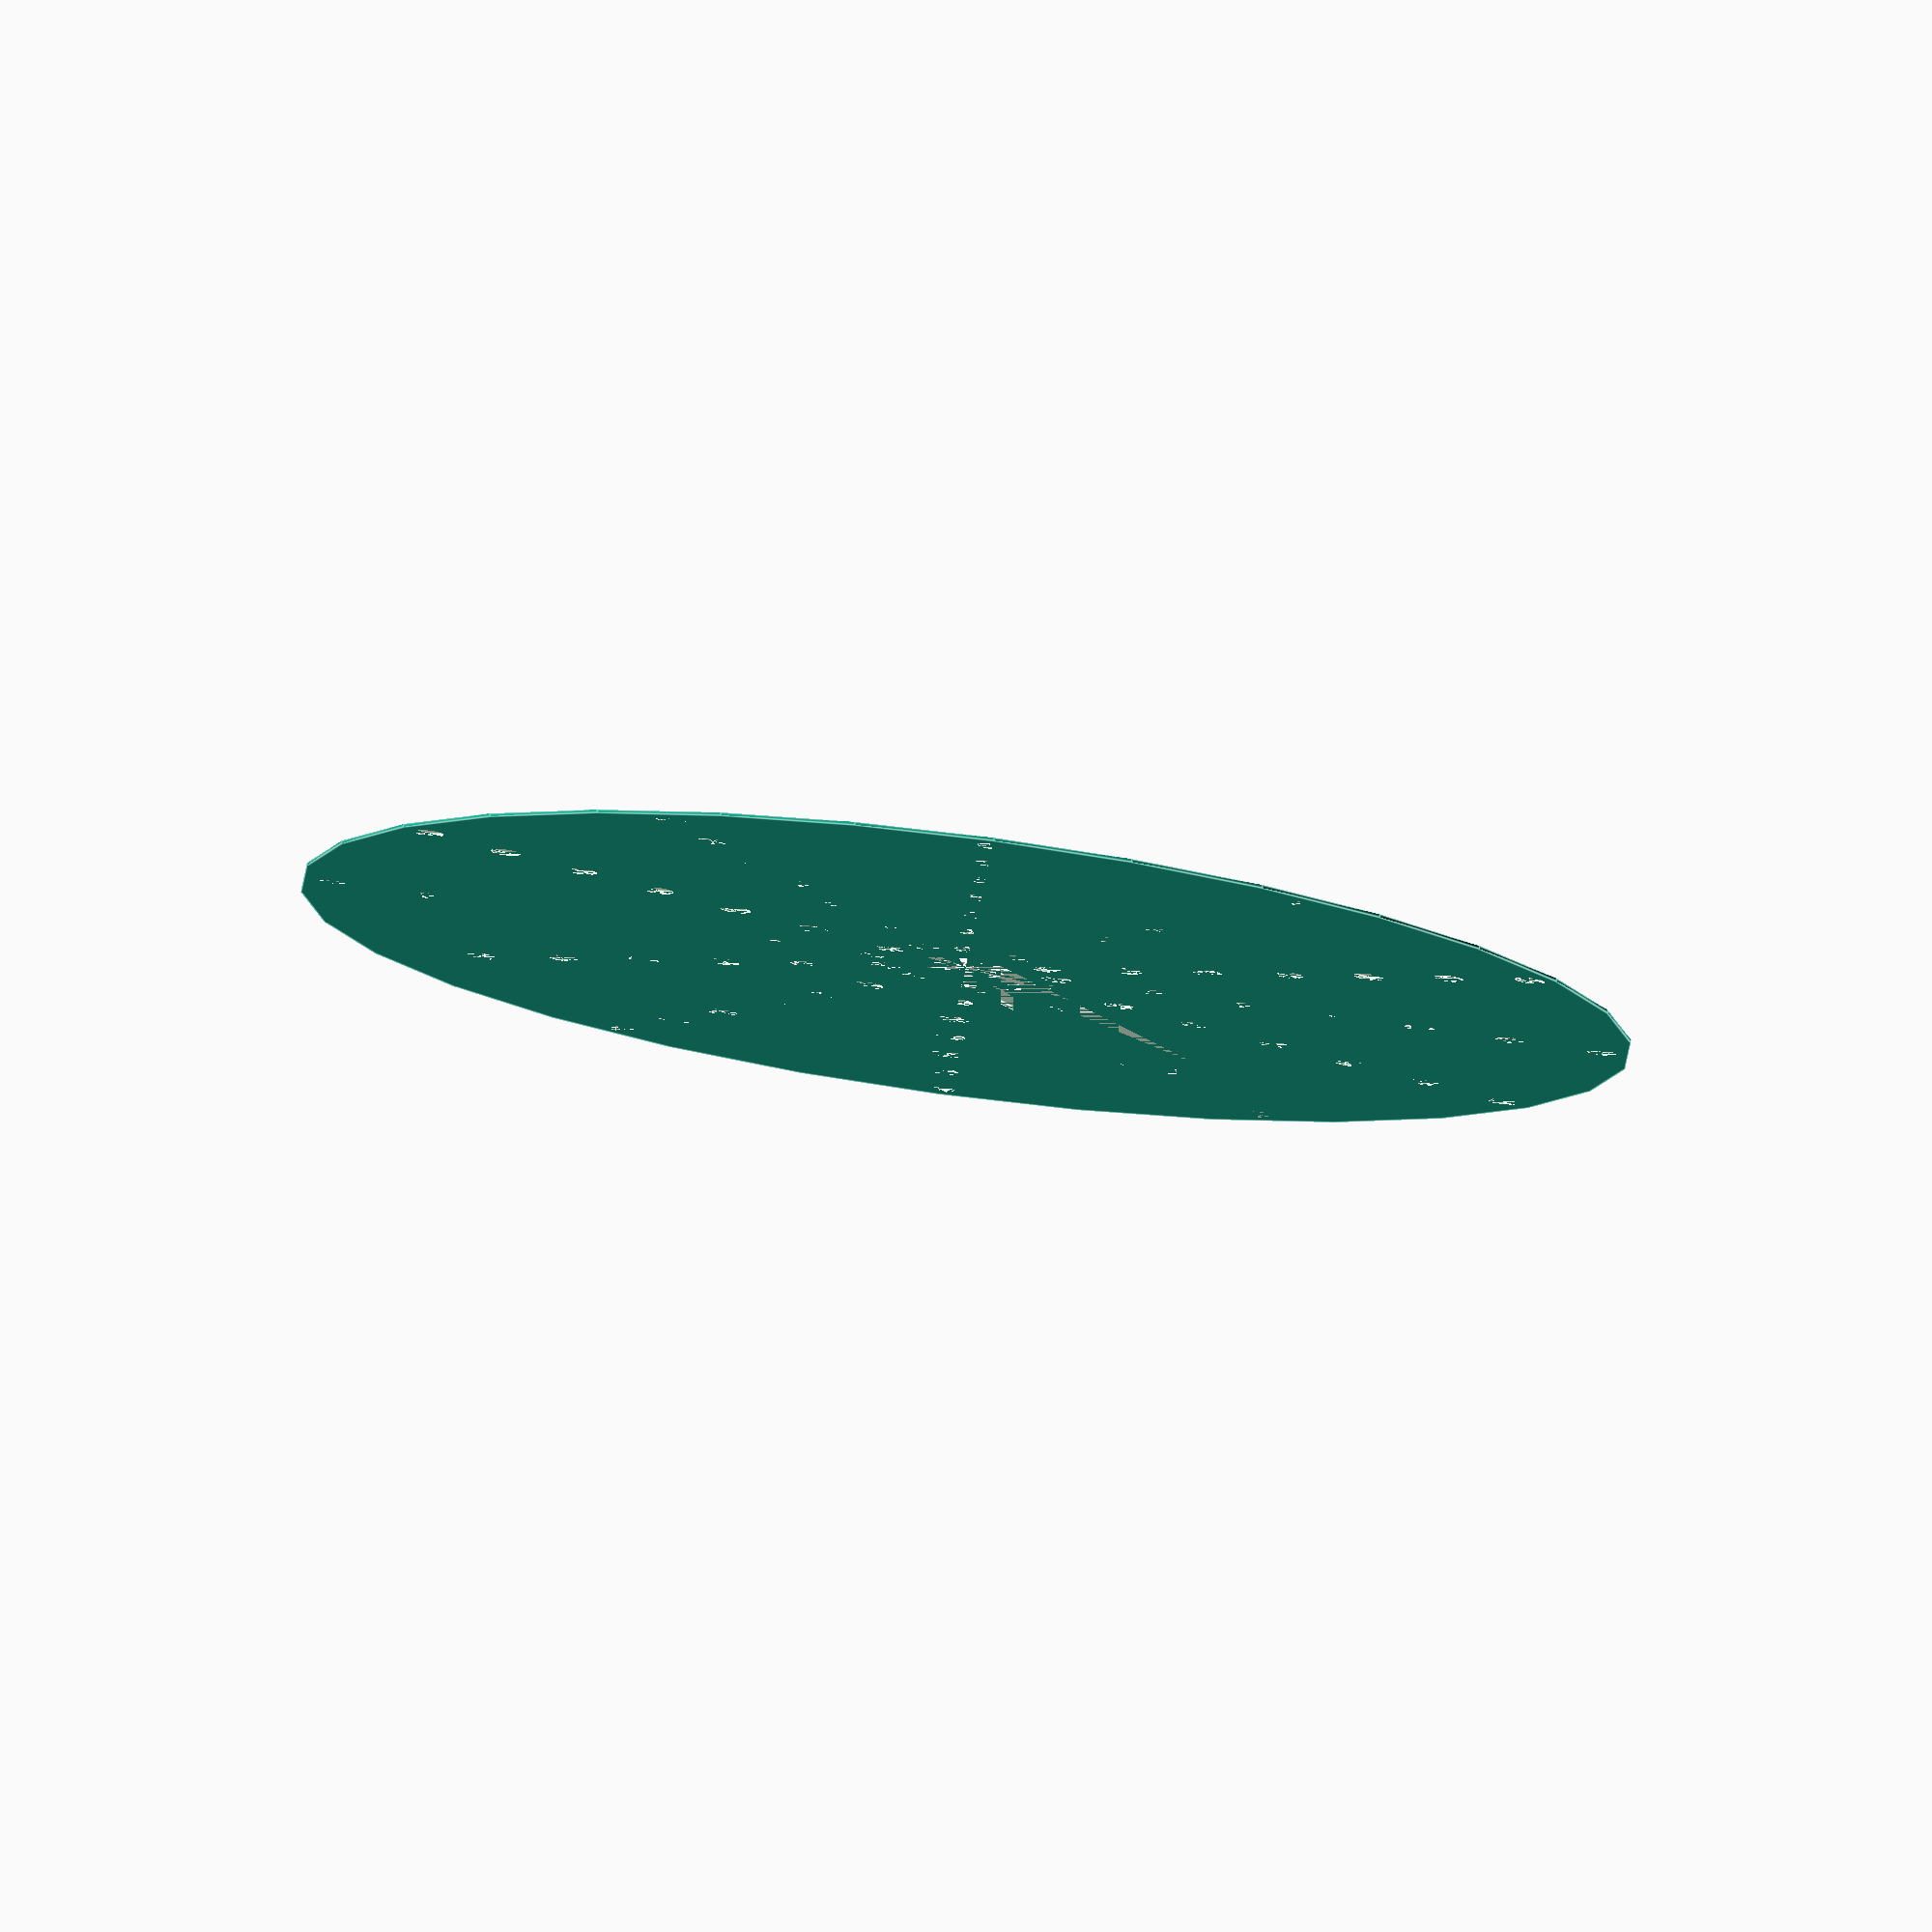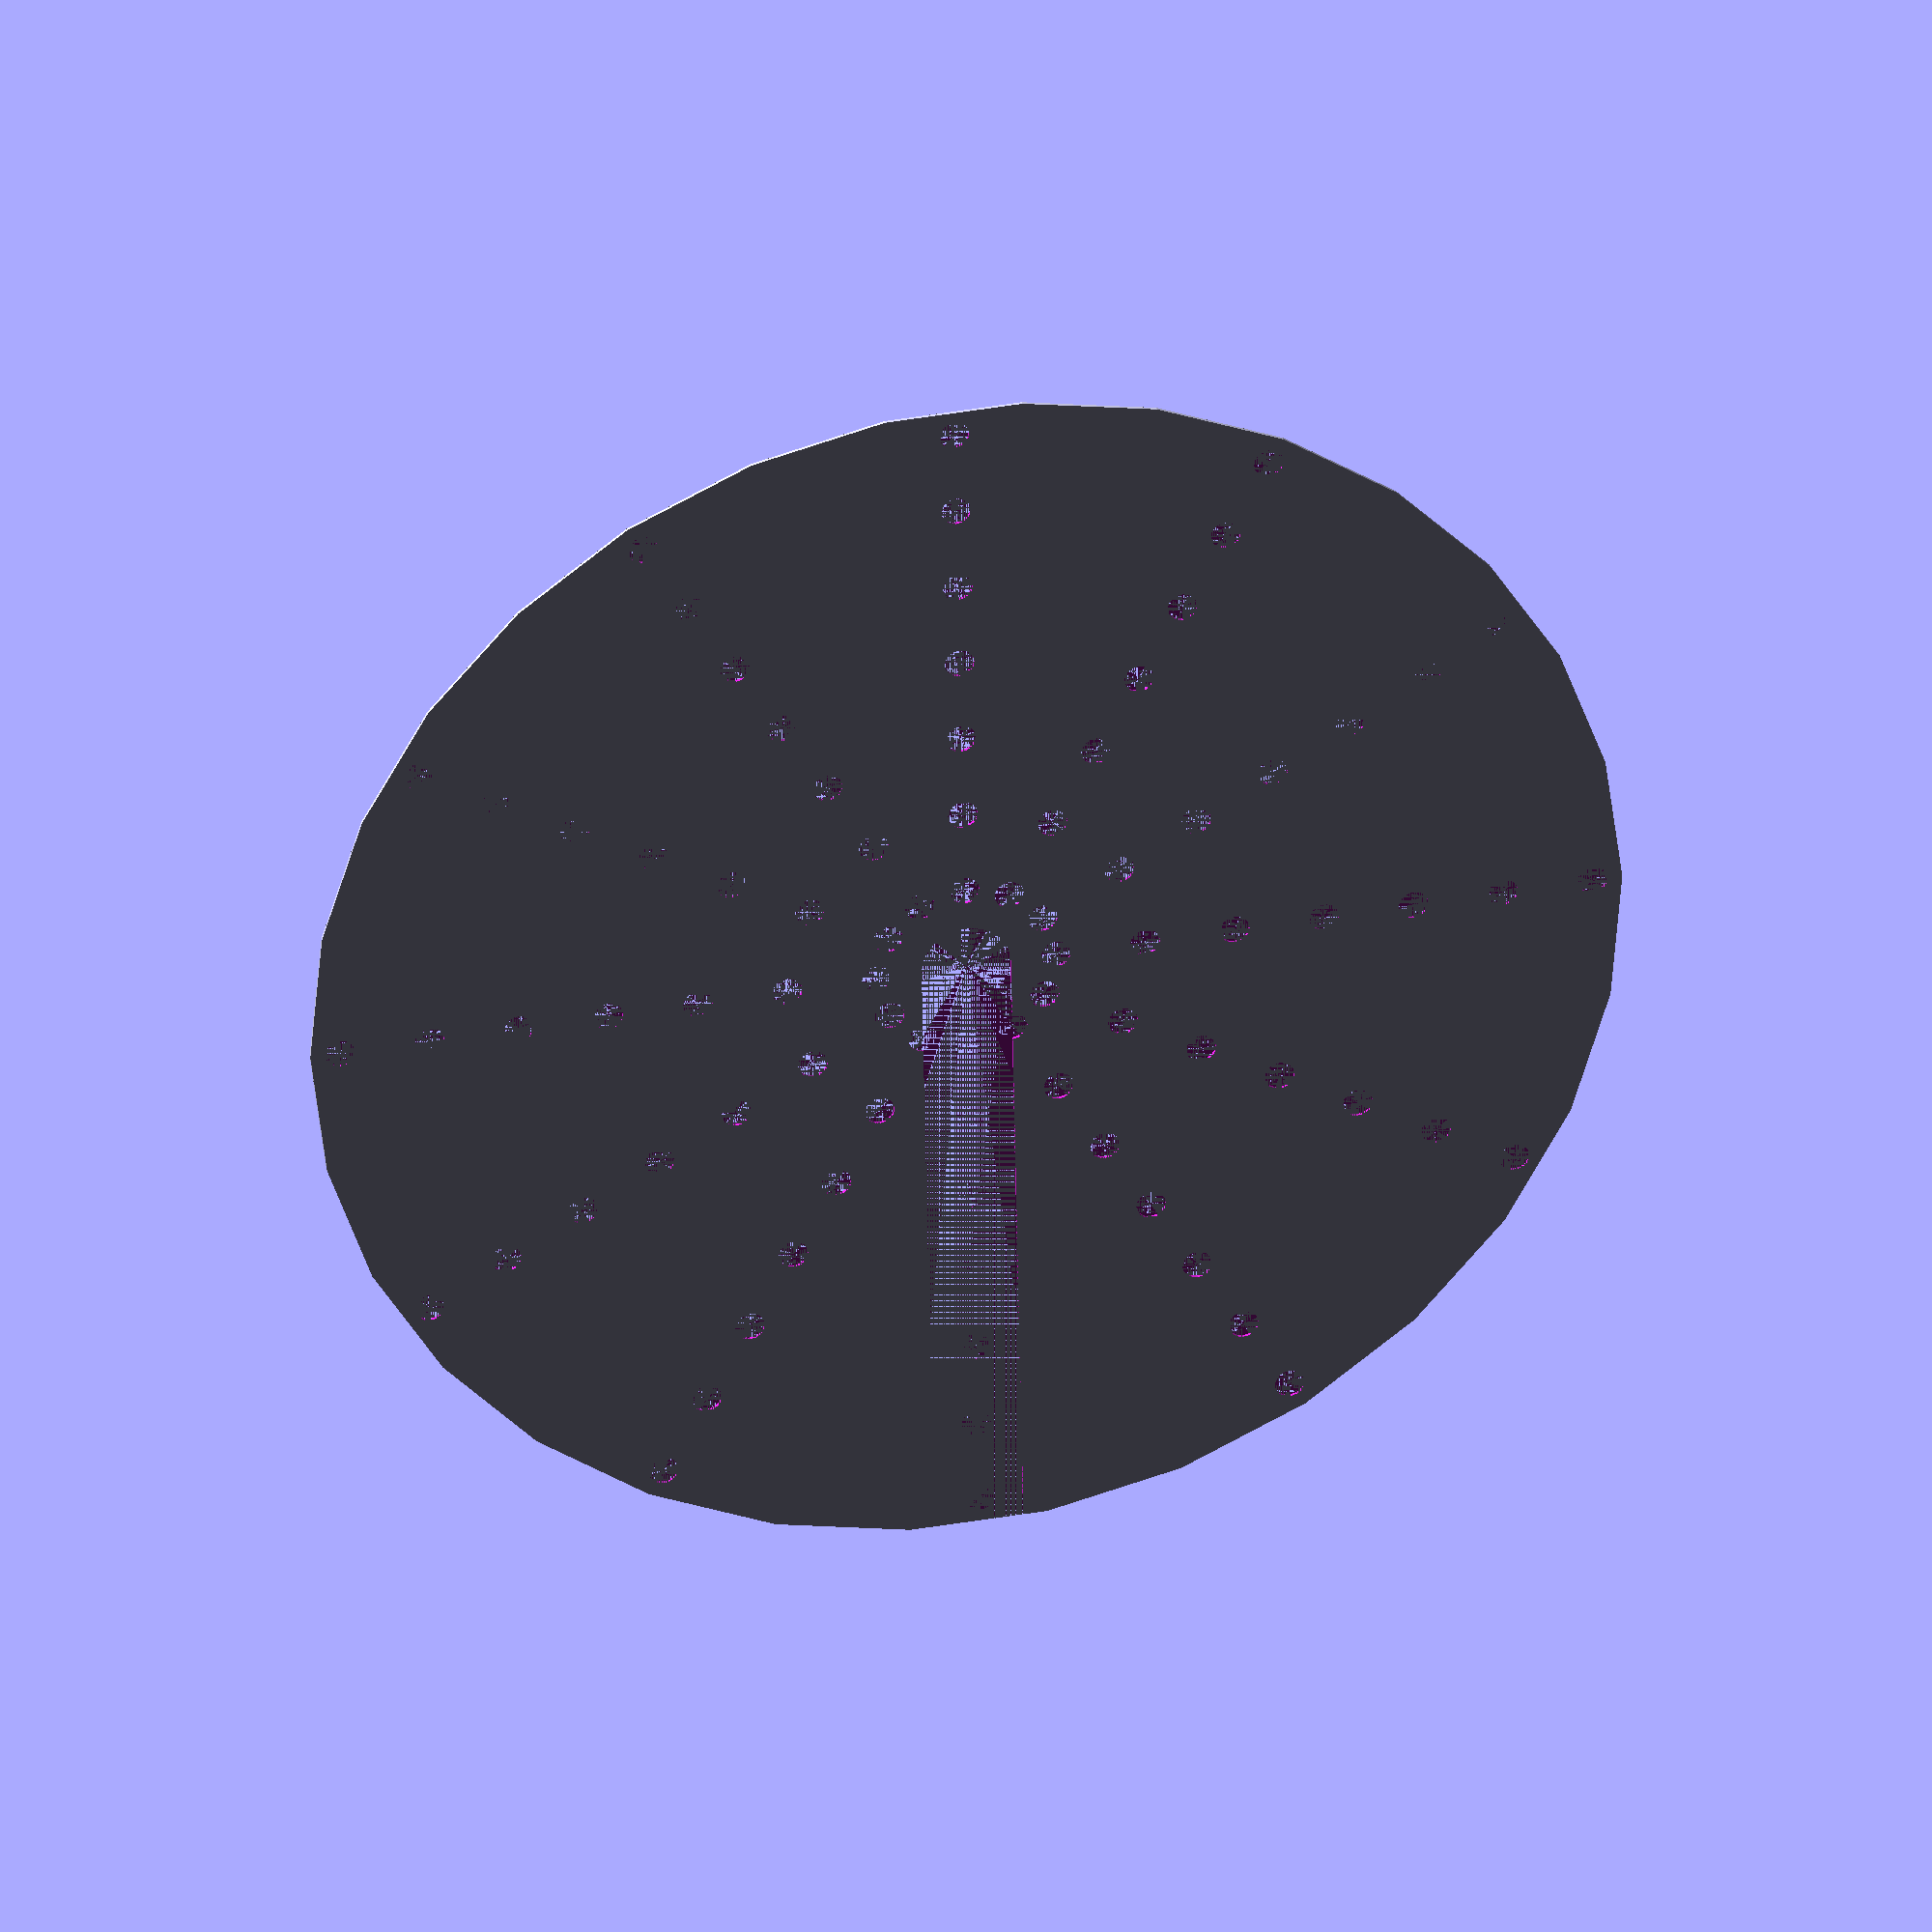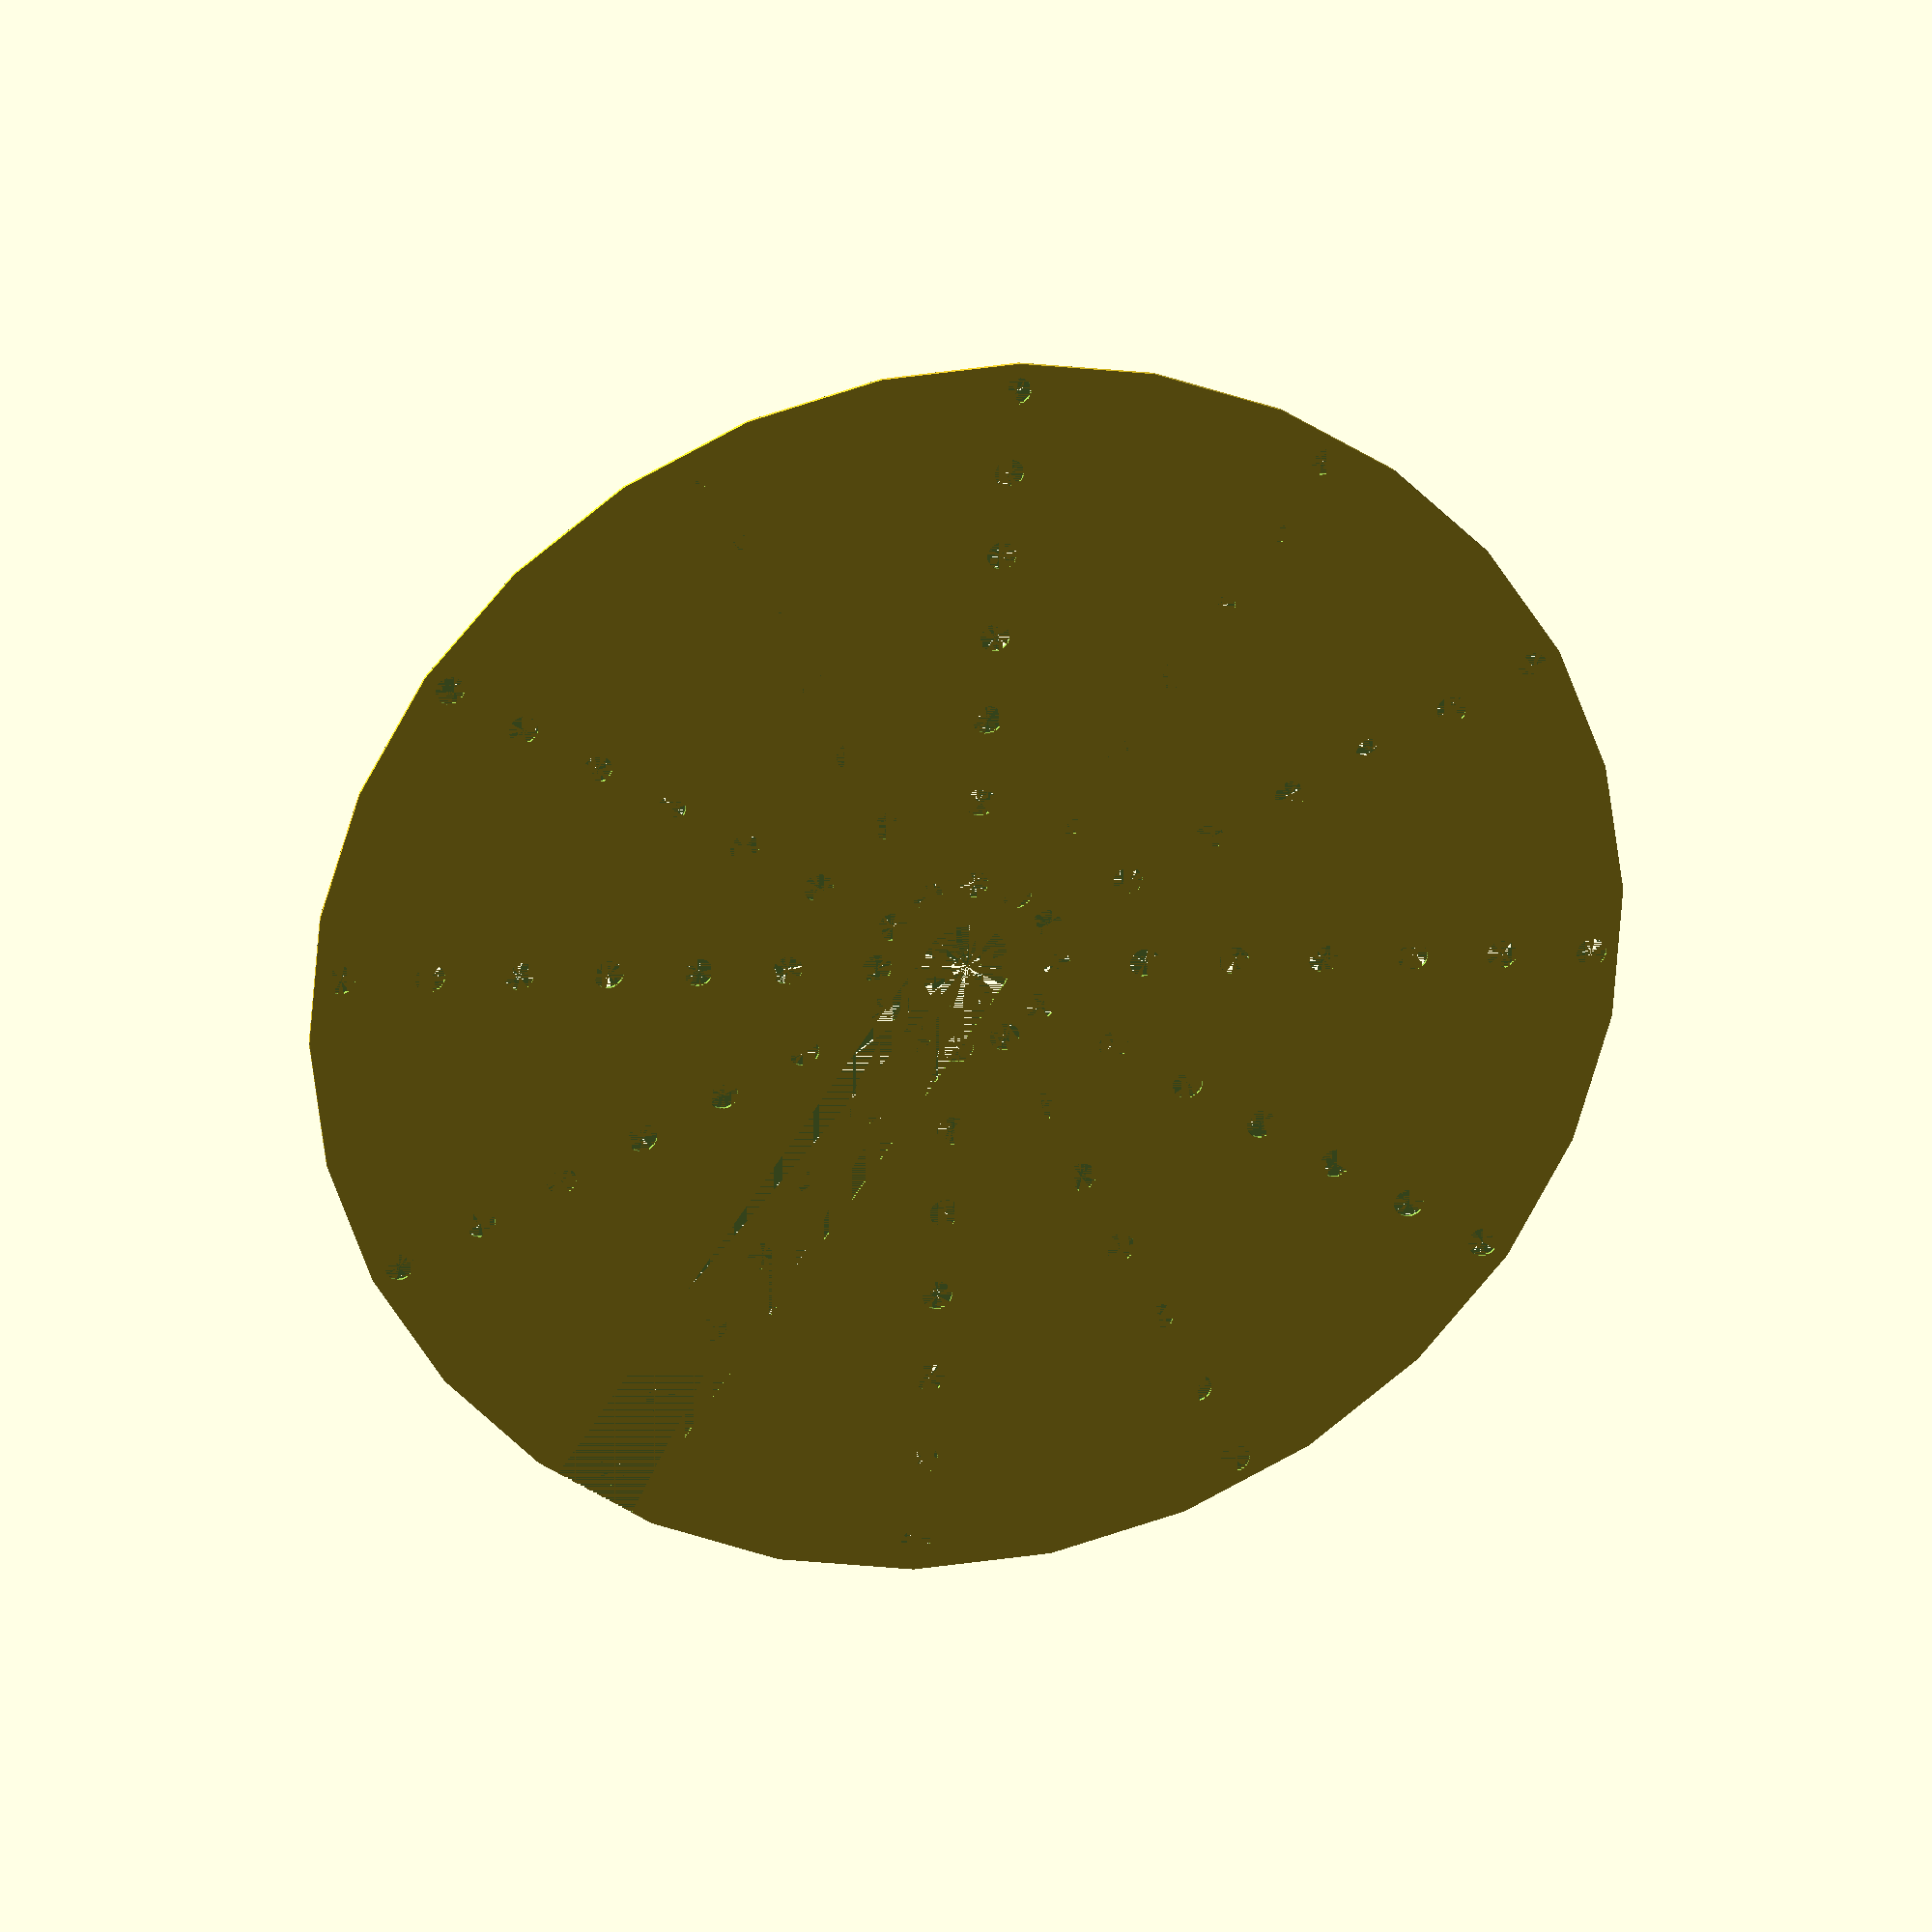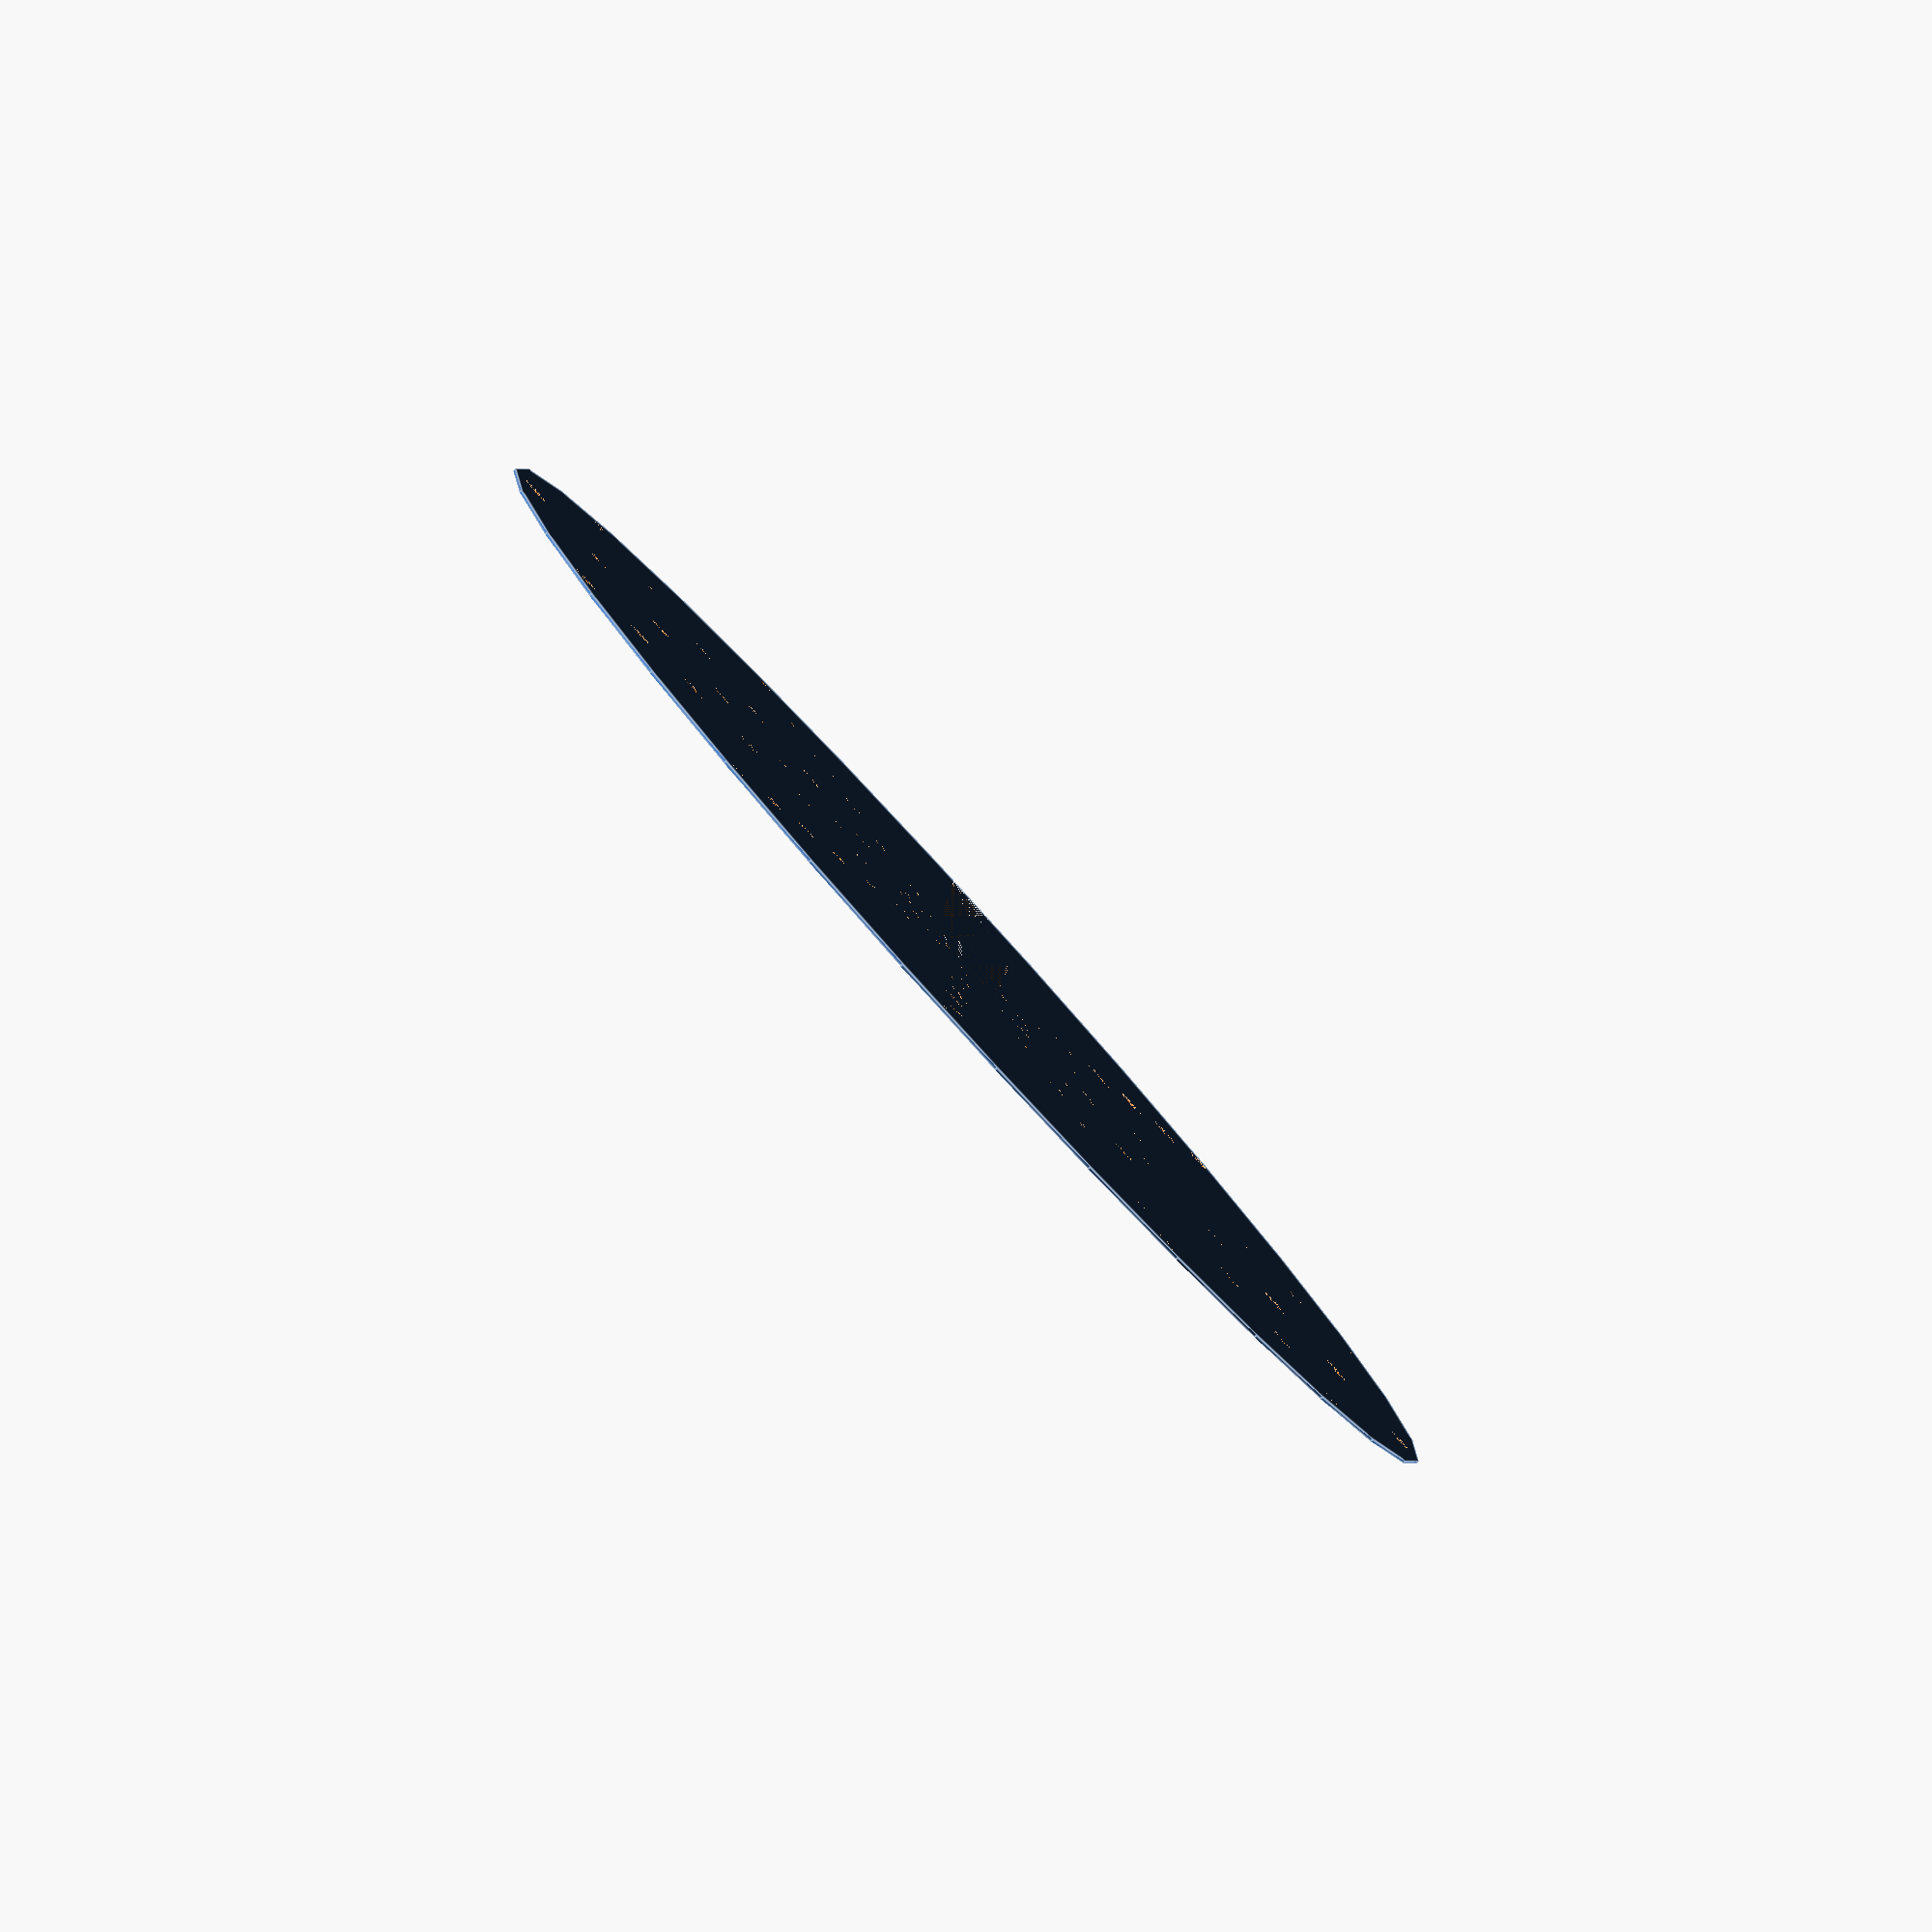
<openscad>
stem_radius_mm = 15;
plate_radius_mm = 220;
water_hole_radius_mm = 5;
water_hole_distance_mm = 30;
water_hole_angle_step = 30;
plate_thickness_mm = 1;
offset = 0;

module plate() {
    cylinder(h=plate_thickness_mm, r=plate_radius_mm);
}

module stem_hole() {
    translate([offset, 0, 0]) {
        cylinder(h=plate_thickness_mm, r=stem_radius_mm);
    }
}

module shaft_to_stem_hole() {
    translate([offset - stem_radius_mm, 0, 0]) {
        cube([stem_radius_mm*2, plate_radius_mm, plate_thickness_mm]);
    }
}

module water_holes() {
    for (radius = [0:water_hole_distance_mm:plate_radius_mm]) {
        for (phi = [0:water_hole_angle_step:359]) {
            translate([radius*cos(phi), radius*sin(phi), 0]) {
                cylinder(h=plate_thickness_mm, r=water_hole_radius_mm);
            }
        }
    }
}

module main() {
    difference() {
        plate();
        stem_hole();
        shaft_to_stem_hole();
        water_holes();
    }
}

main();

</openscad>
<views>
elev=281.2 azim=207.6 roll=187.3 proj=o view=edges
elev=146.2 azim=1.1 roll=12.4 proj=o view=solid
elev=153.2 azim=325.4 roll=12.0 proj=o view=solid
elev=264.0 azim=182.2 roll=227.7 proj=o view=edges
</views>
